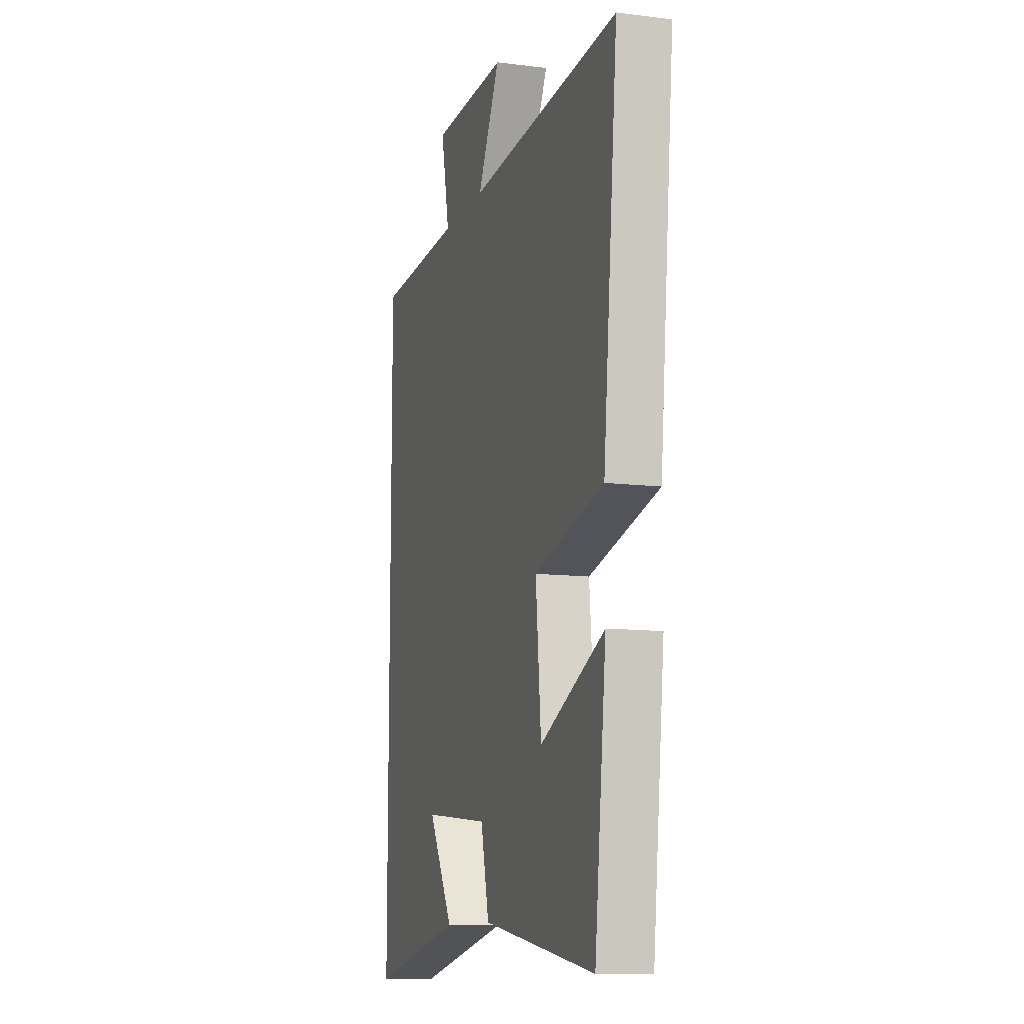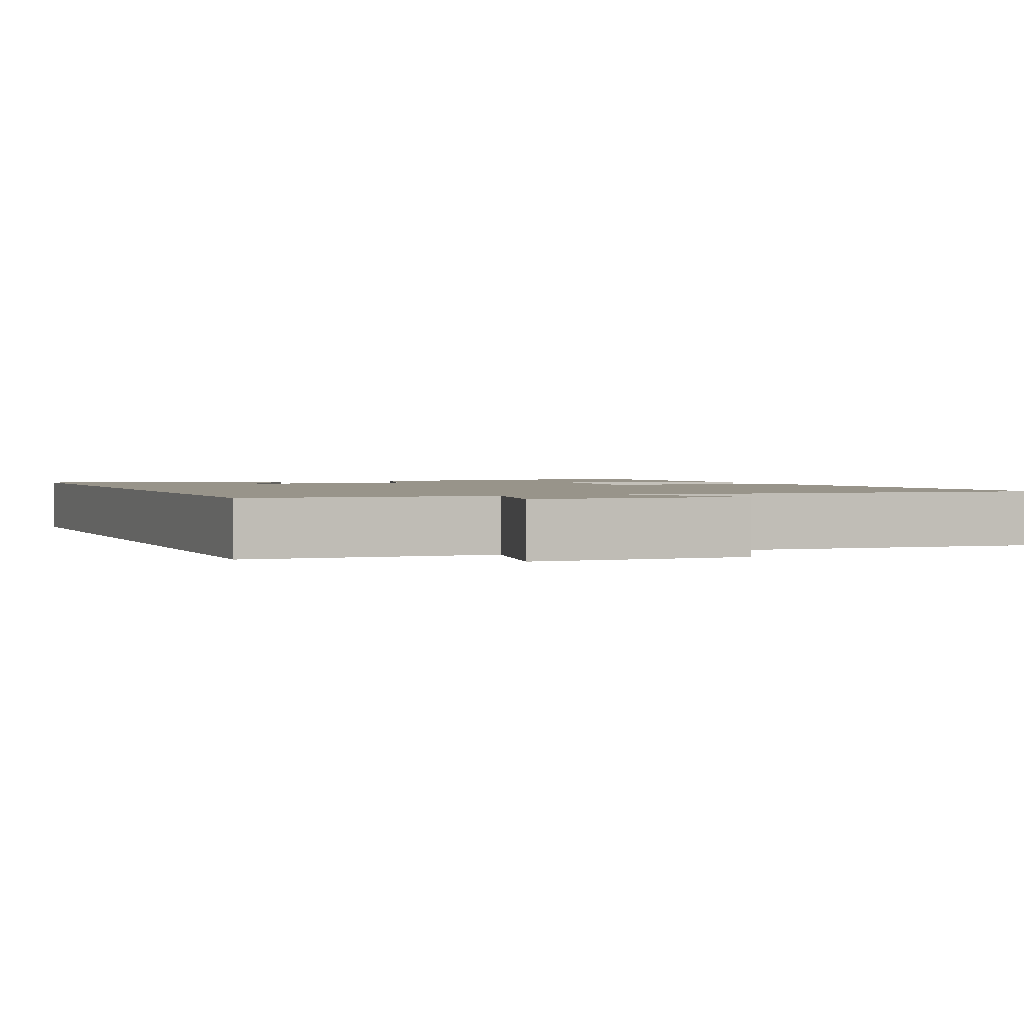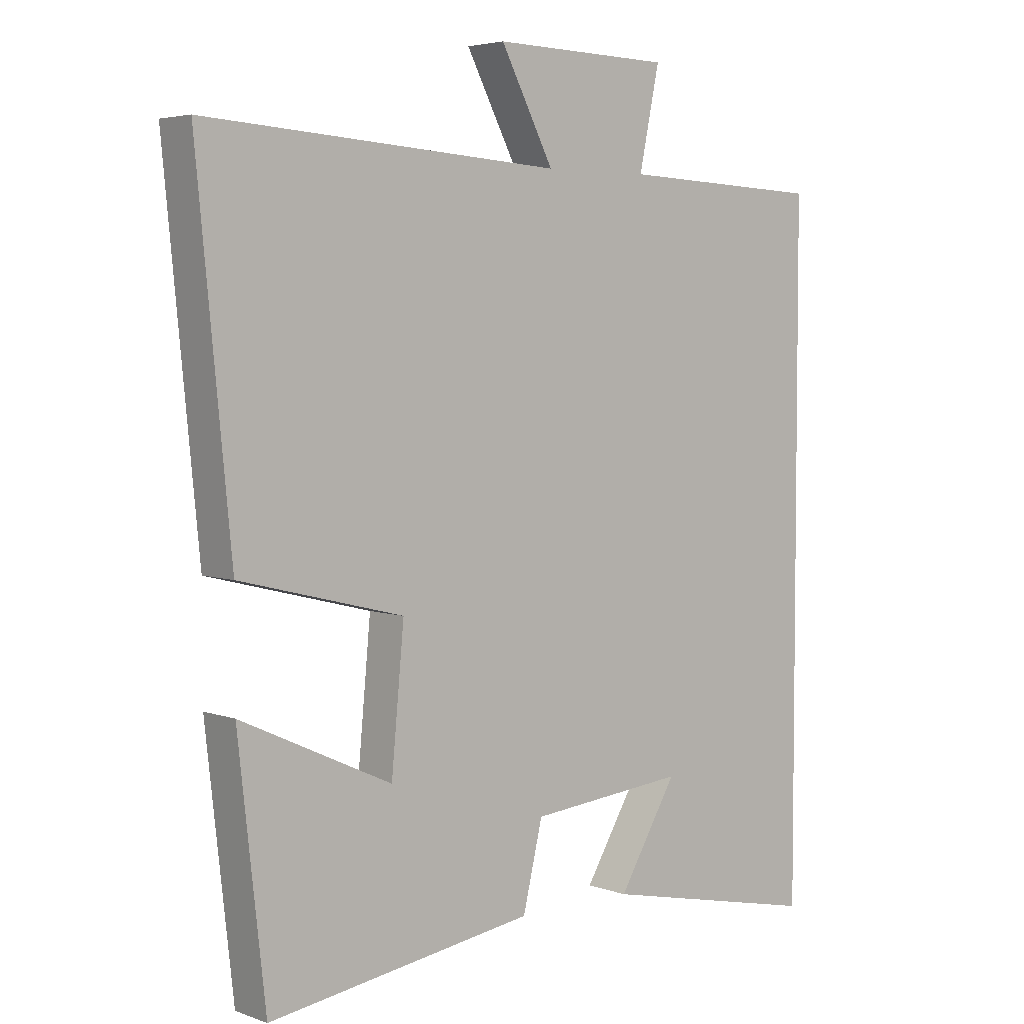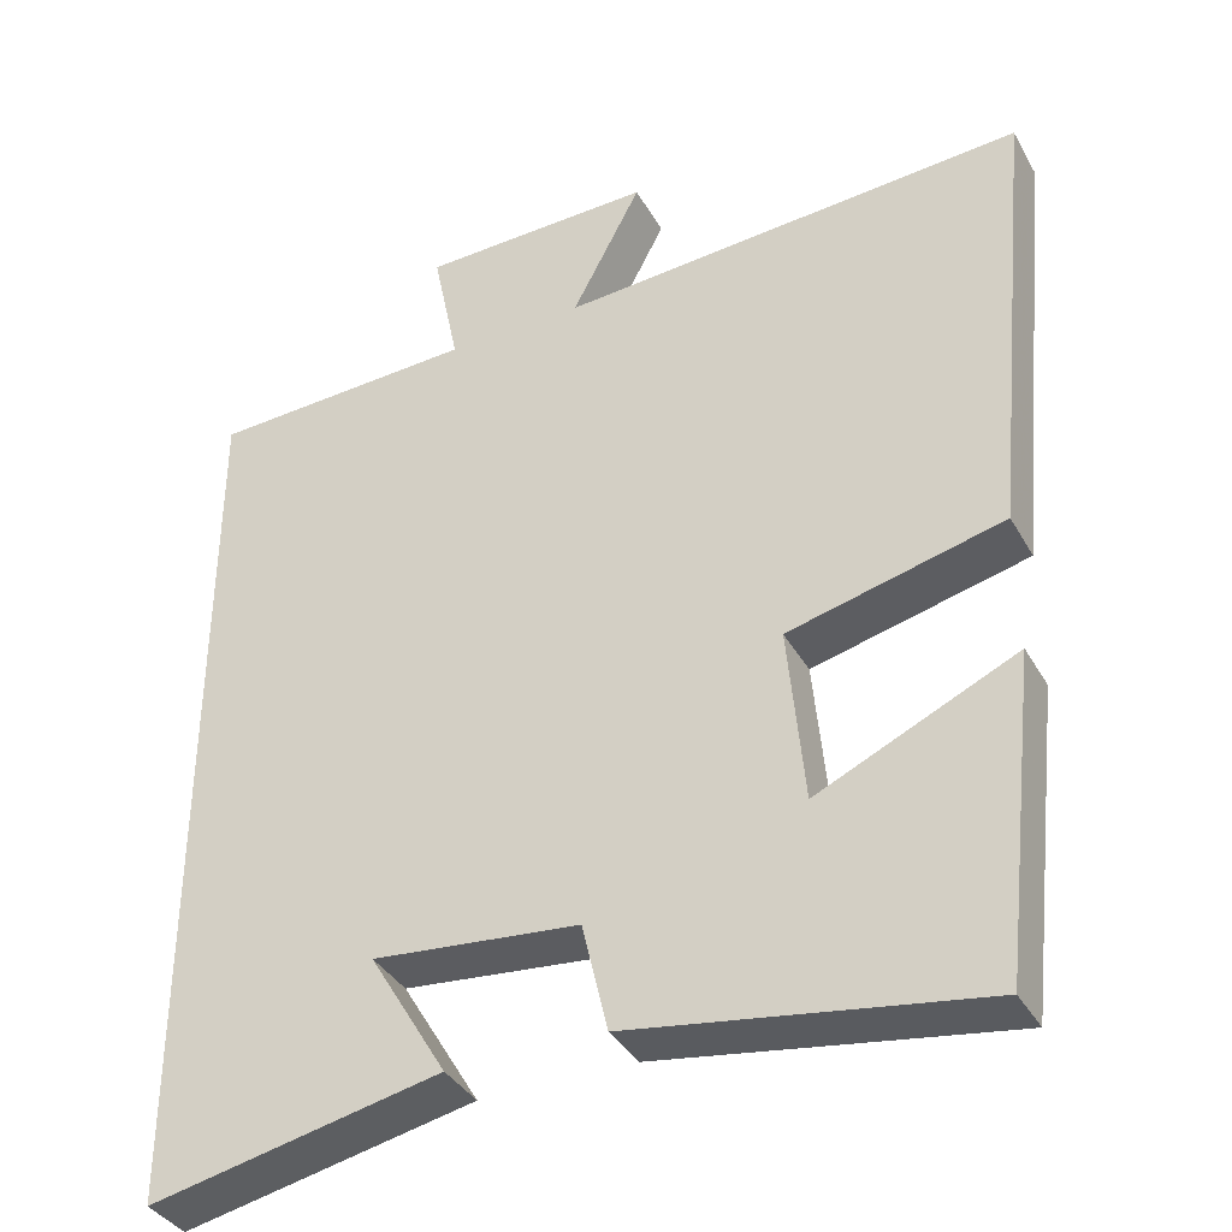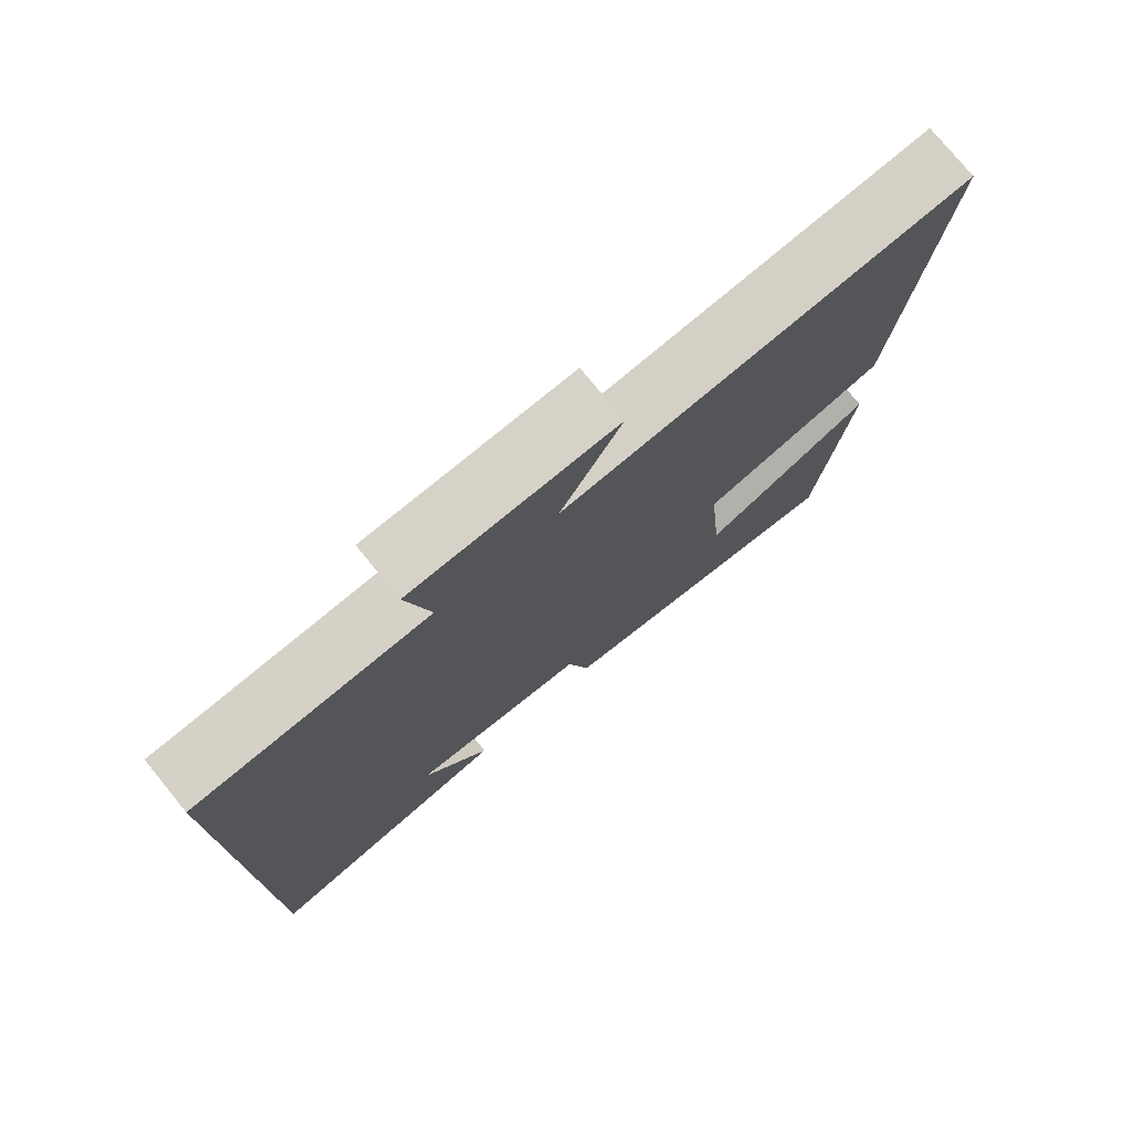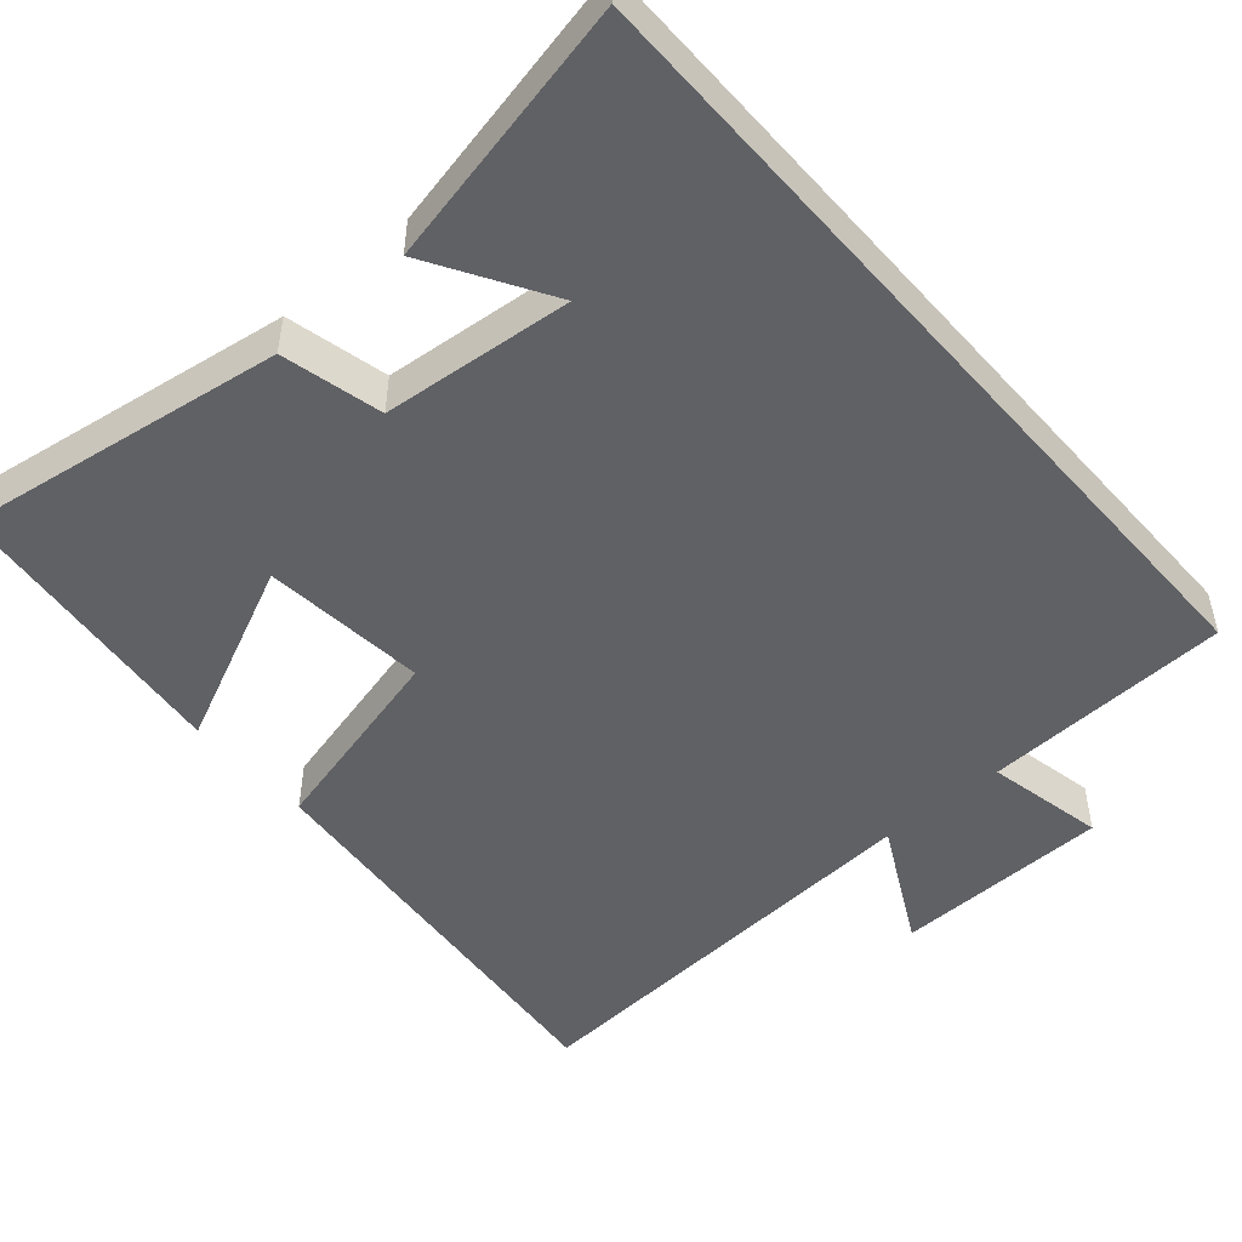
<metadata>
{"format":"obj","ext":"obj","renderer":"f3d","projection":"perspective","resolution":1024,"background":"white","views":[{"elev":-11.0,"azim":72.9,"up":"+Z"},{"elev":1.8,"azim":-22.5,"up":"+Y"},{"elev":4.4,"azim":138.9,"up":"+Z"},{"elev":-37.2,"azim":26.4,"up":"+Z"},{"elev":76.8,"azim":-39.3,"up":"+Z"},{"elev":-49.3,"azim":-138.9,"up":"+Y"}]}
</metadata>
<code>
v -0.5 0.07 -0.574
v -0.5 0.07 0.486
v -0.177 0.07 0.5
v -0.209 0.07 0.654
v 0.073 0.07 0.66
v -0.011 0.07 0.5
v 0.554 0.07 0.537
v 0.5 0.07 -0.013
v 0.241 0.07 -0.077
v 0.261 0.07 -0.291
v 0.5 0.07 -0.181
v 0.457 0.07 -0.564
v 0.036 0.07 -0.5
v 0.005 0.07 -0.369
v -0.243 0.07 -0.345
v -0.15 0.07 -0.5
v -0.5 0 -0.574
v -0.5 0 0.486
v -0.177 0 0.5
v -0.209 0 0.654
v 0.073 0 0.66
v -0.011 0 0.5
v 0.554 0 0.537
v 0.5 0 -0.013
v 0.241 0 -0.077
v 0.261 0 -0.291
v 0.5 0 -0.181
v 0.457 0 -0.564
v 0.036 0 -0.5
v 0.005 0 -0.369
v -0.243 0 -0.345
v -0.15 0 -0.5
f 15 16 1
f 12 13 14
f 10 11 12
f 10 12 14
f 9 10 14 15
f 6 7 8 9
f 3 4 5 6
f 3 6 9 15
f 1 2 3 15
f 17 32 31
f 30 29 28
f 28 27 26
f 30 28 26
f 31 30 26 25
f 25 24 23 22
f 22 21 20 19
f 31 25 22 19
f 31 19 18 17
f 1 17 18 2
f 2 18 19 3
f 3 19 20 4
f 4 20 21 5
f 5 21 22 6
f 6 22 23 7
f 7 23 24 8
f 8 24 25 9
f 9 25 26 10
f 10 26 27 11
f 11 27 28 12
f 12 28 29 13
f 13 29 30 14
f 14 30 31 15
f 15 31 32 16
f 16 32 17 1

</code>
